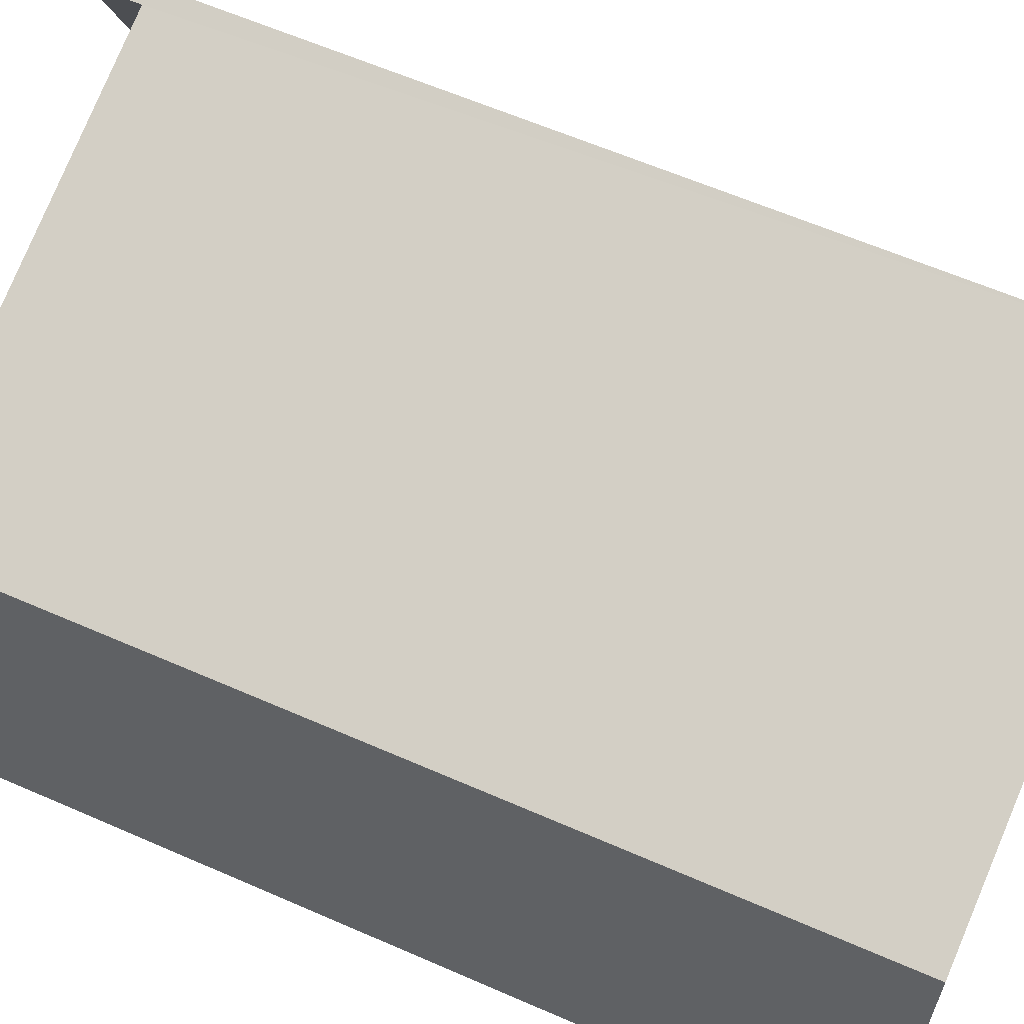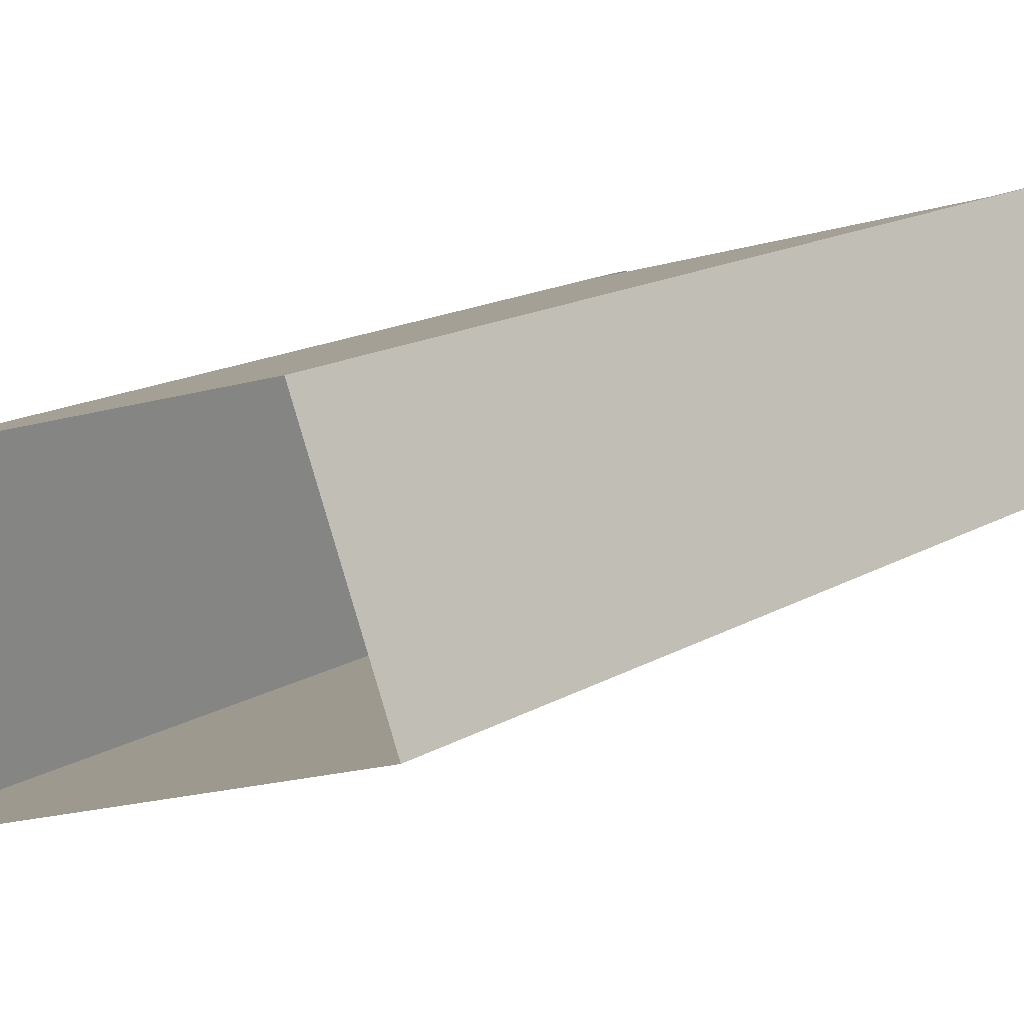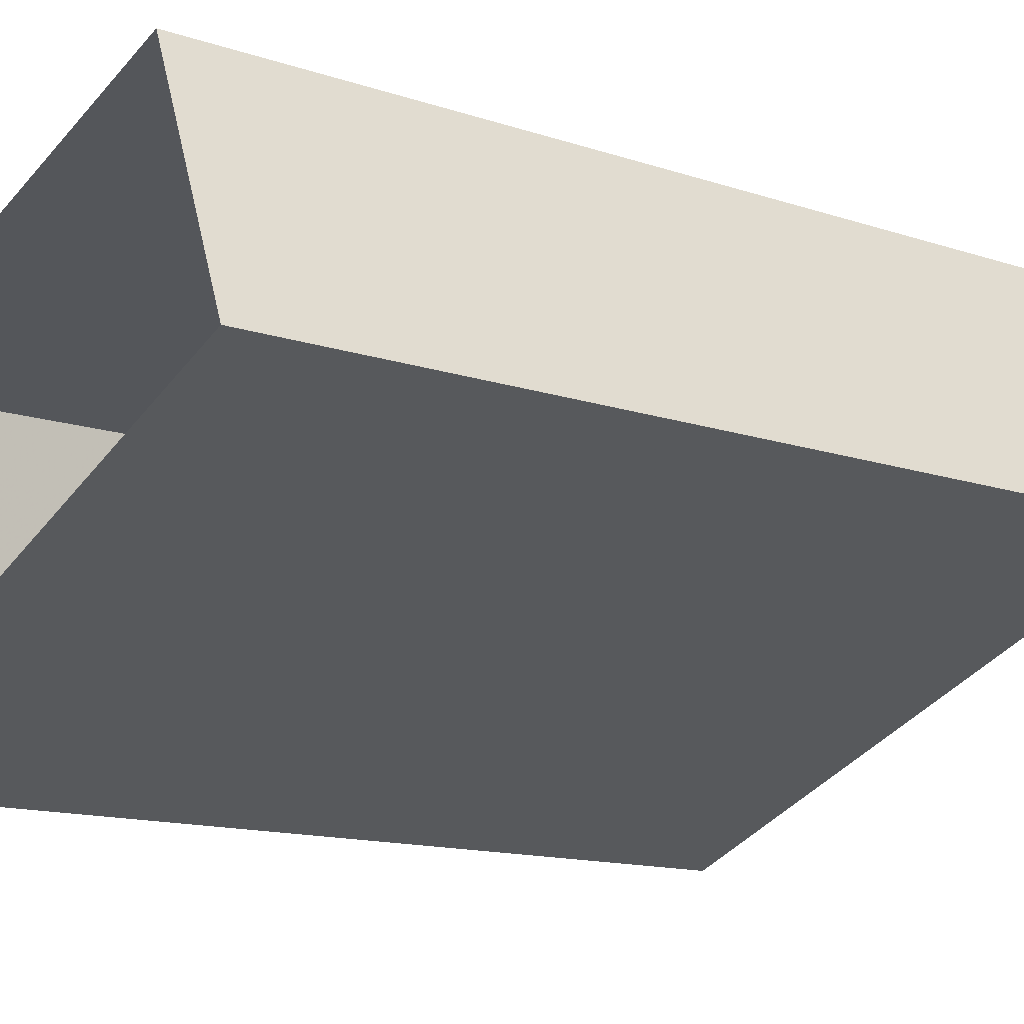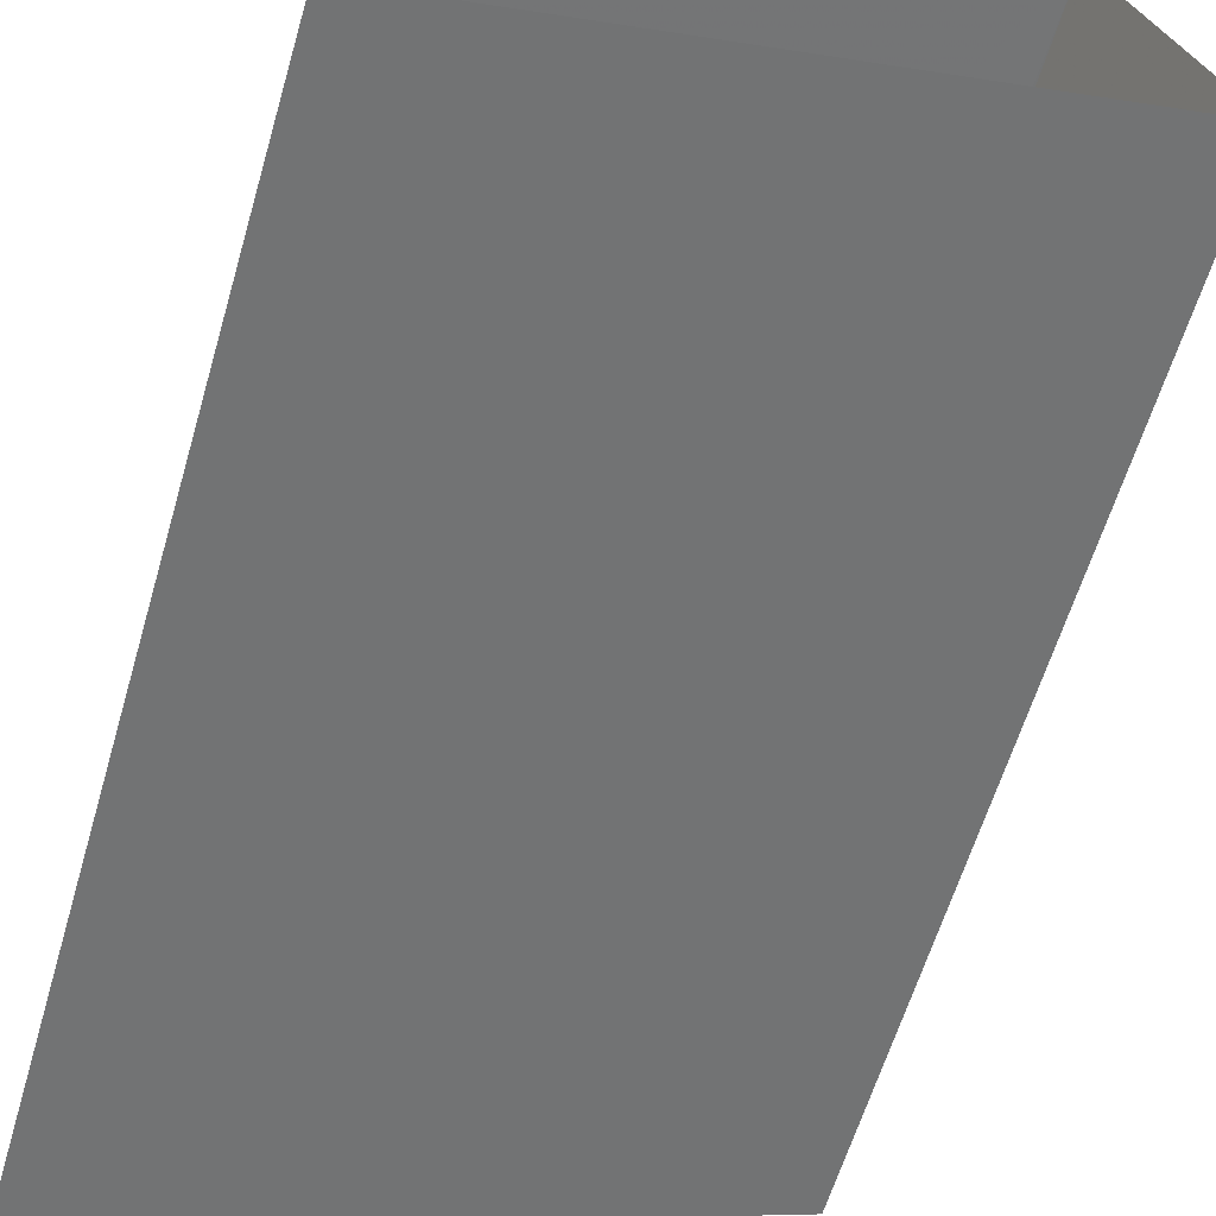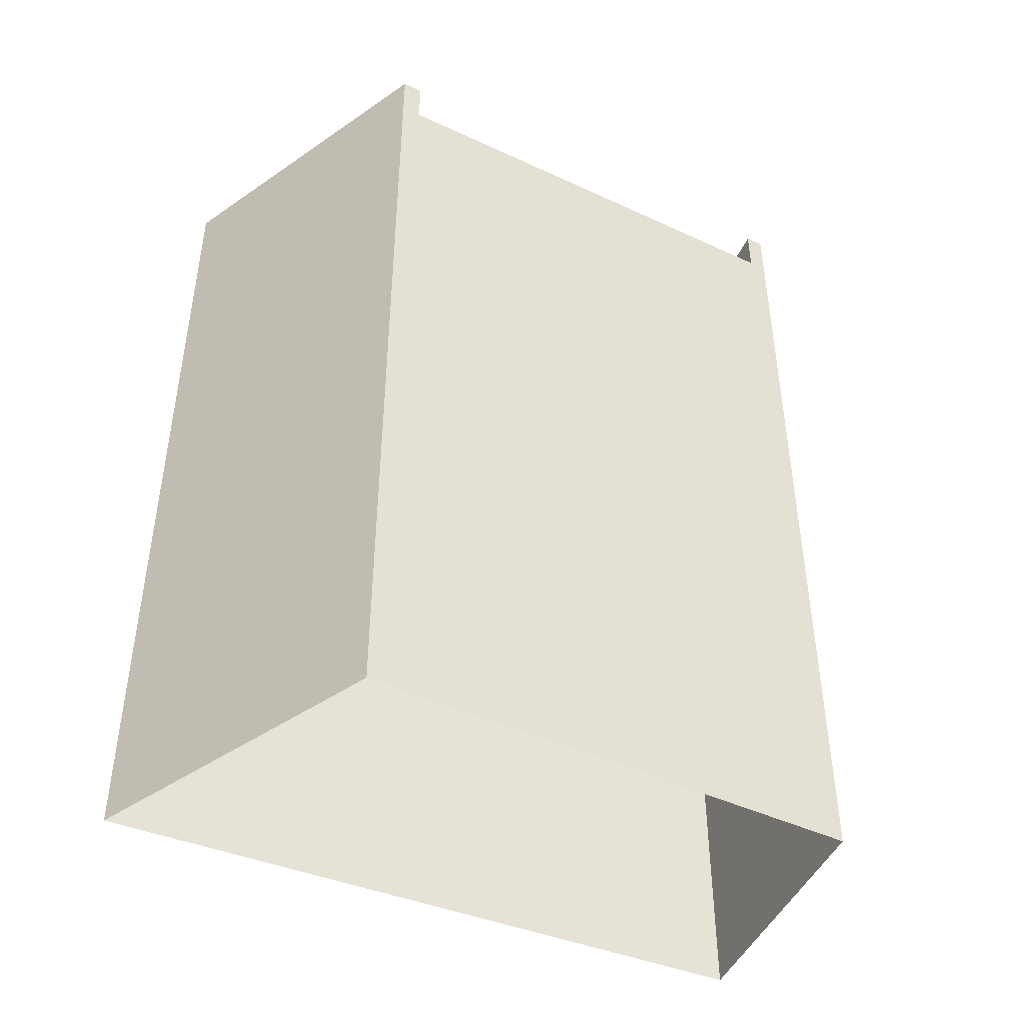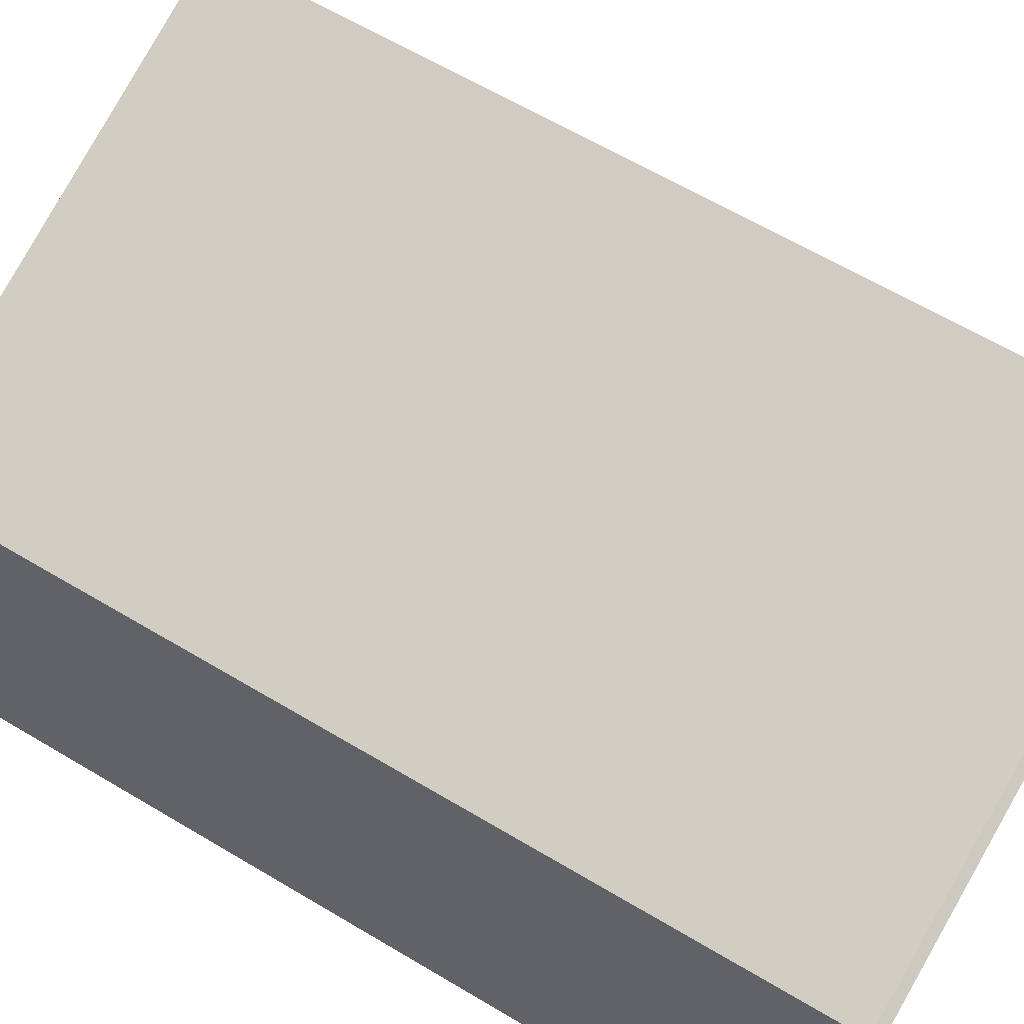
<metadata>
{"format":"obj","ext":"obj","renderer":"f3d","projection":"perspective","resolution":1024,"background":"white","views":[{"elev":61.7,"azim":114.0,"up":"+Y"},{"elev":16.5,"azim":-139.1,"up":"+Y"},{"elev":-13.8,"azim":-126.7,"up":"+Y"},{"elev":-61.0,"azim":163.7,"up":"+Y"},{"elev":-45.3,"azim":135.0,"up":"+Z"},{"elev":63.4,"azim":121.1,"up":"+Y"}]}
</metadata>
<code>
v -6818 -3.715e+04 17.61
v -6818 -3.715e+04 16.81
v -6818 -3.715e+04 2.761
v -6811 -3.715e+04 16.8
v -6810 -3.715e+04 2.758
v -6810 -3.715e+04 17.6
v -6818 -3.715e+04 17.61
v -6811 -3.715e+04 17.6
v -6810 -3.716e+04 17.6
v -6810 -3.716e+04 2.757
v -6820 -3.715e+04 17.61
v -6820 -3.715e+04 2.761
v -6810 -3.716e+04 17.6
v -6810 -3.716e+04 16.8
v -6819 -3.715e+04 16.81
v -6819 -3.715e+04 17.61
f 12 3 5
f 10 12 5
f 1 2 3
f 3 4 5
f 4 6 5
f 1 7 2
f 8 6 4
f 2 4 3
f 9 10 5
f 6 9 5
f 9 11 12
f 10 9 12
f 11 1 3
f 12 11 3
f 13 4 14
f 13 8 4
f 13 14 15
f 16 13 15
f 16 15 2
f 7 16 2
f 15 14 4
f 2 15 4
f 13 6 8
f 9 6 13
f 9 13 11
f 16 7 1
f 16 1 11
f 13 16 11

</code>
